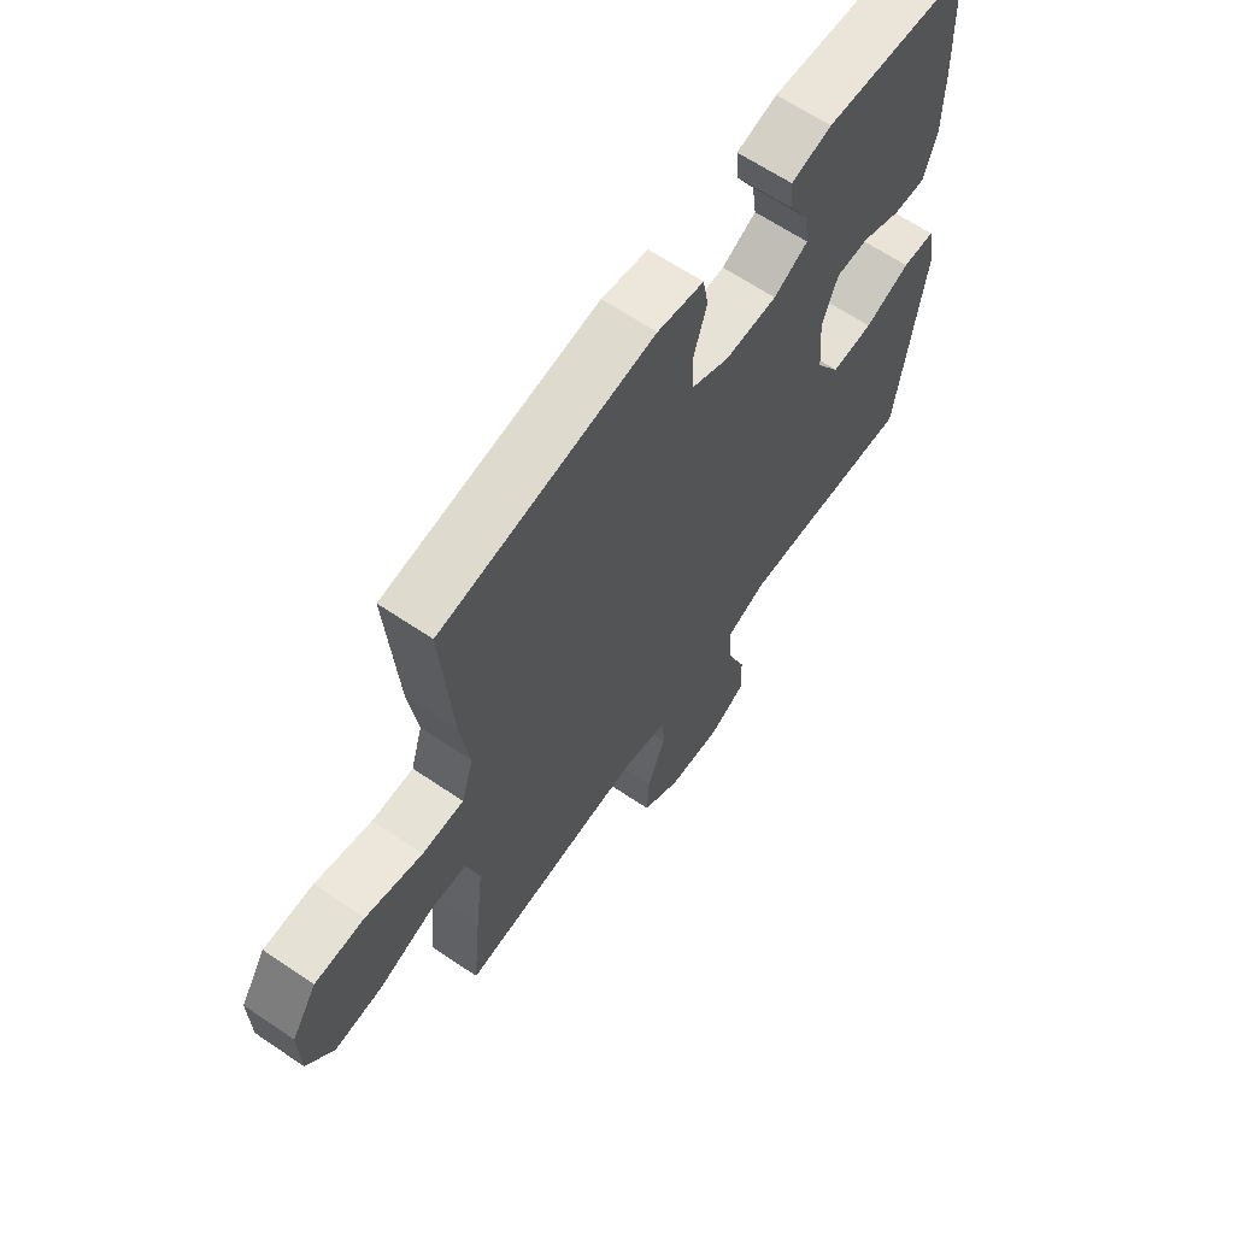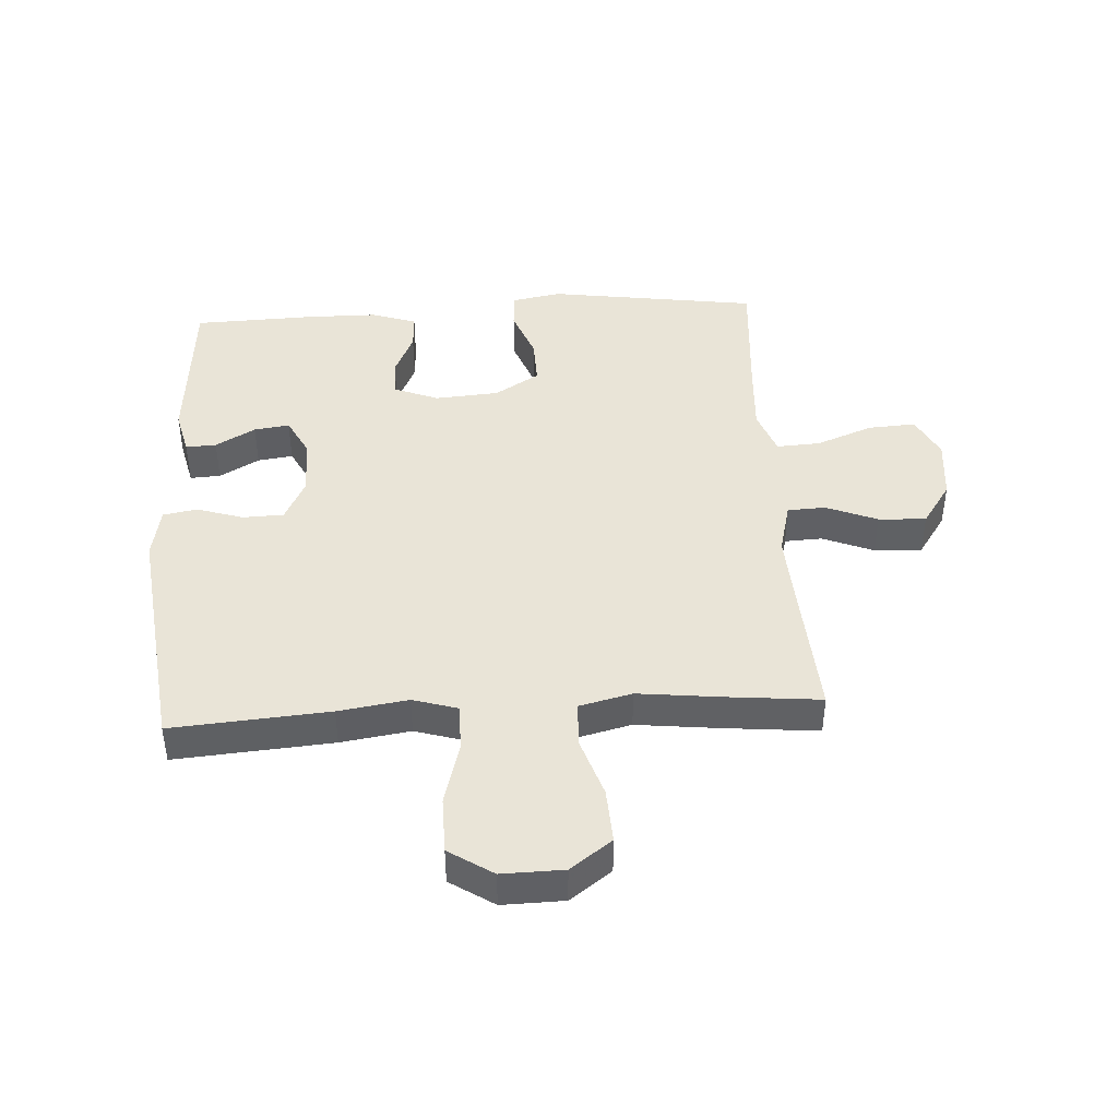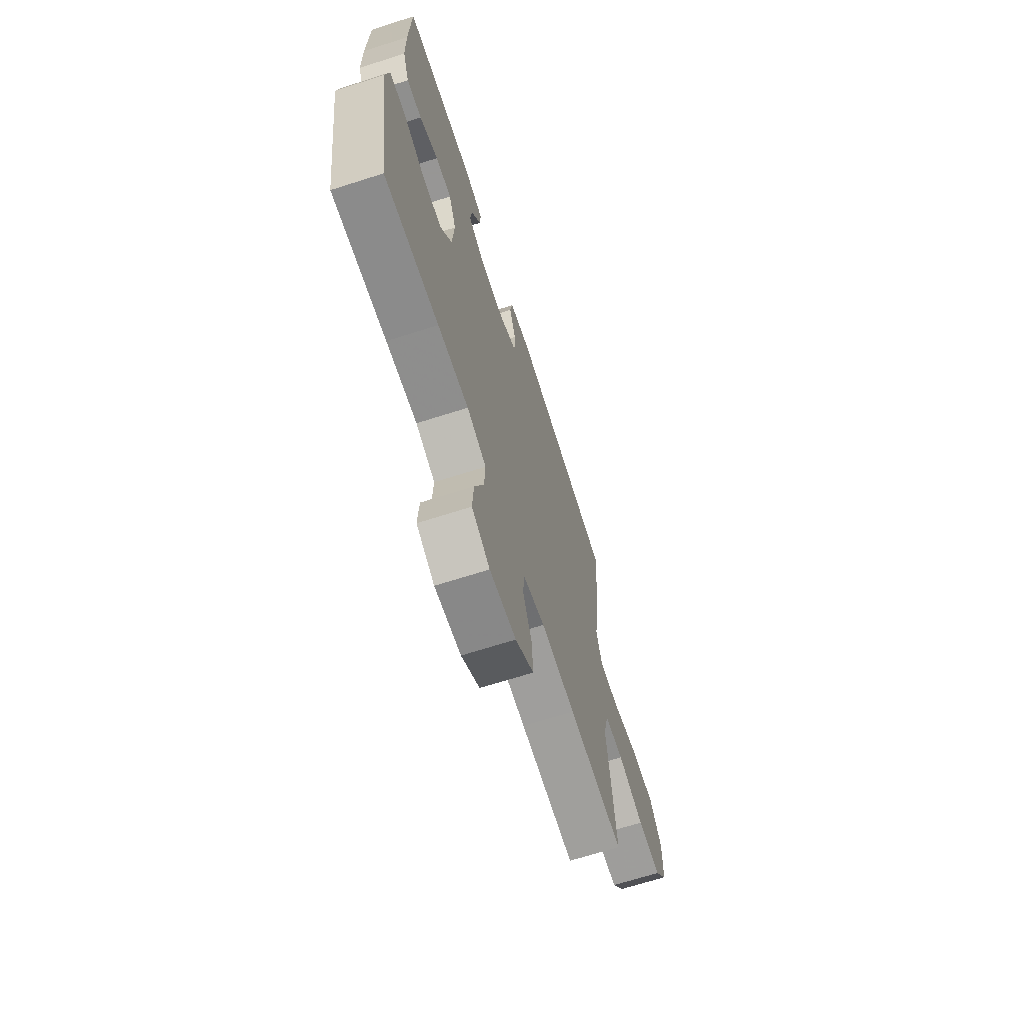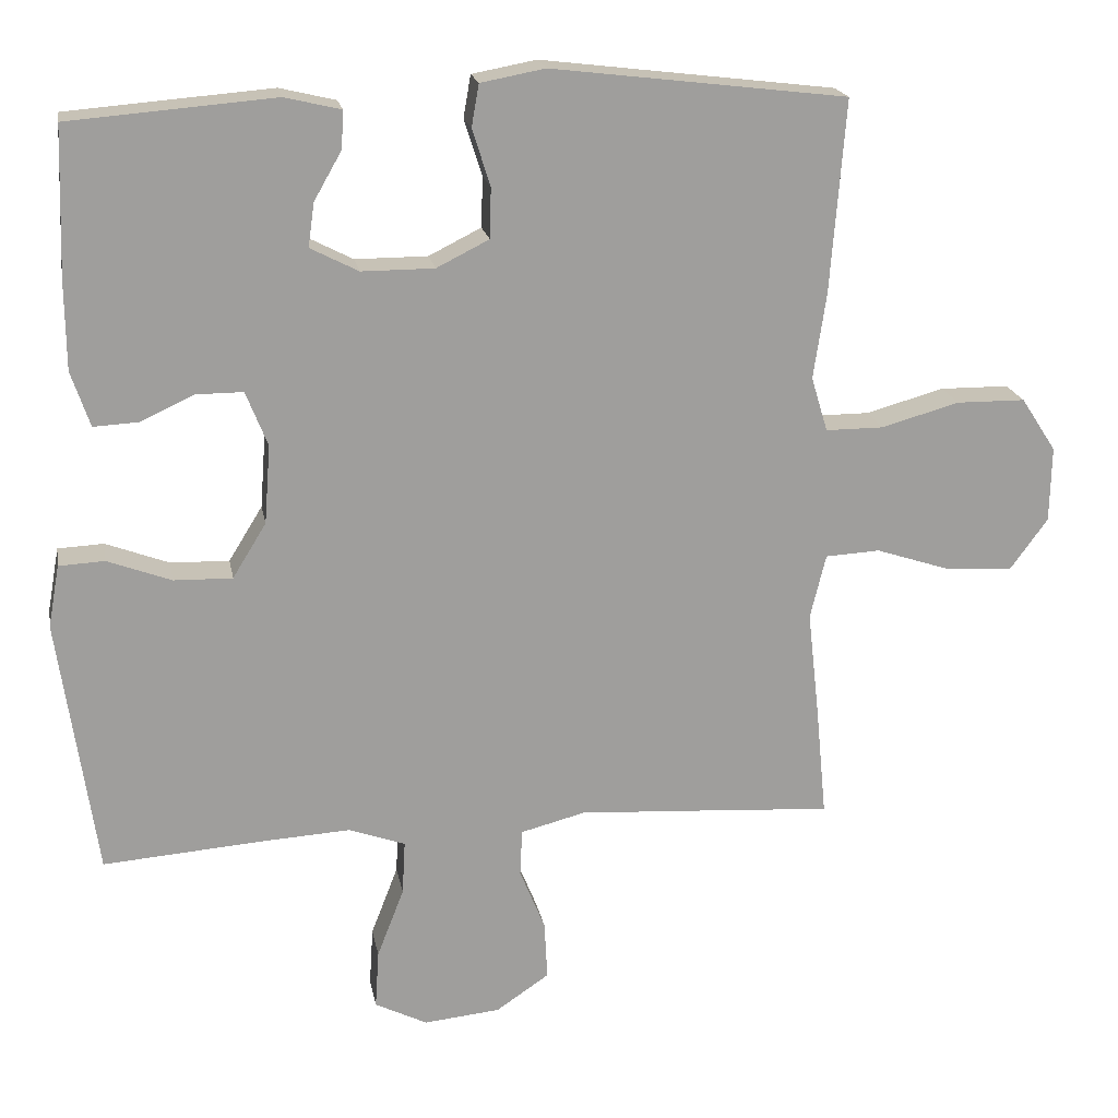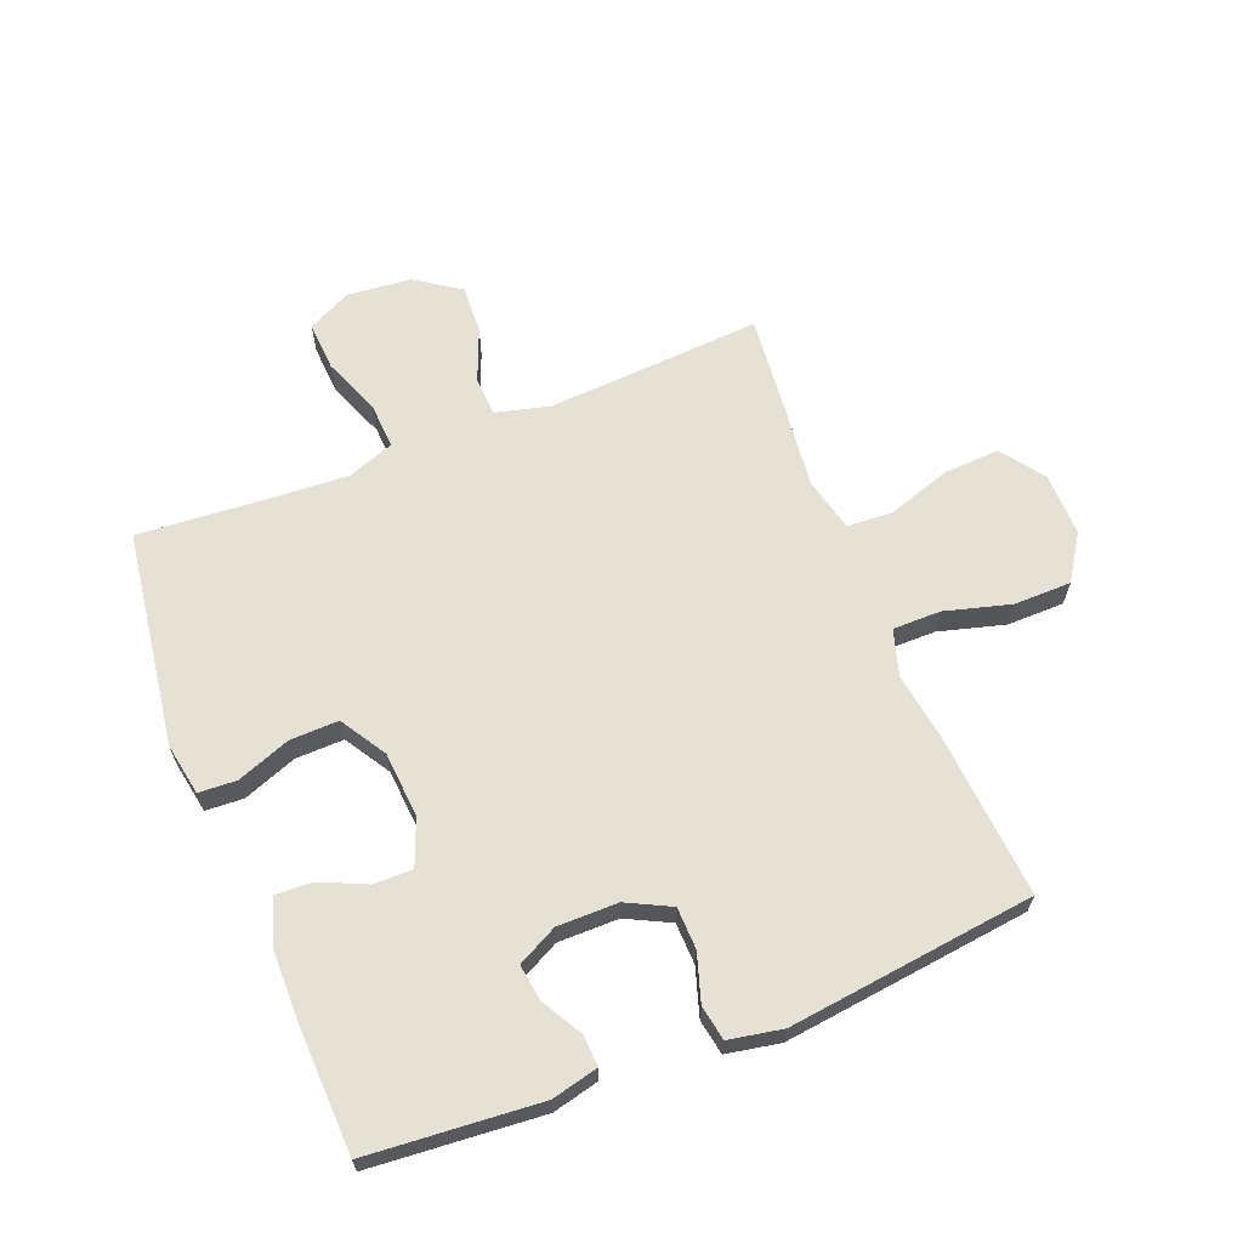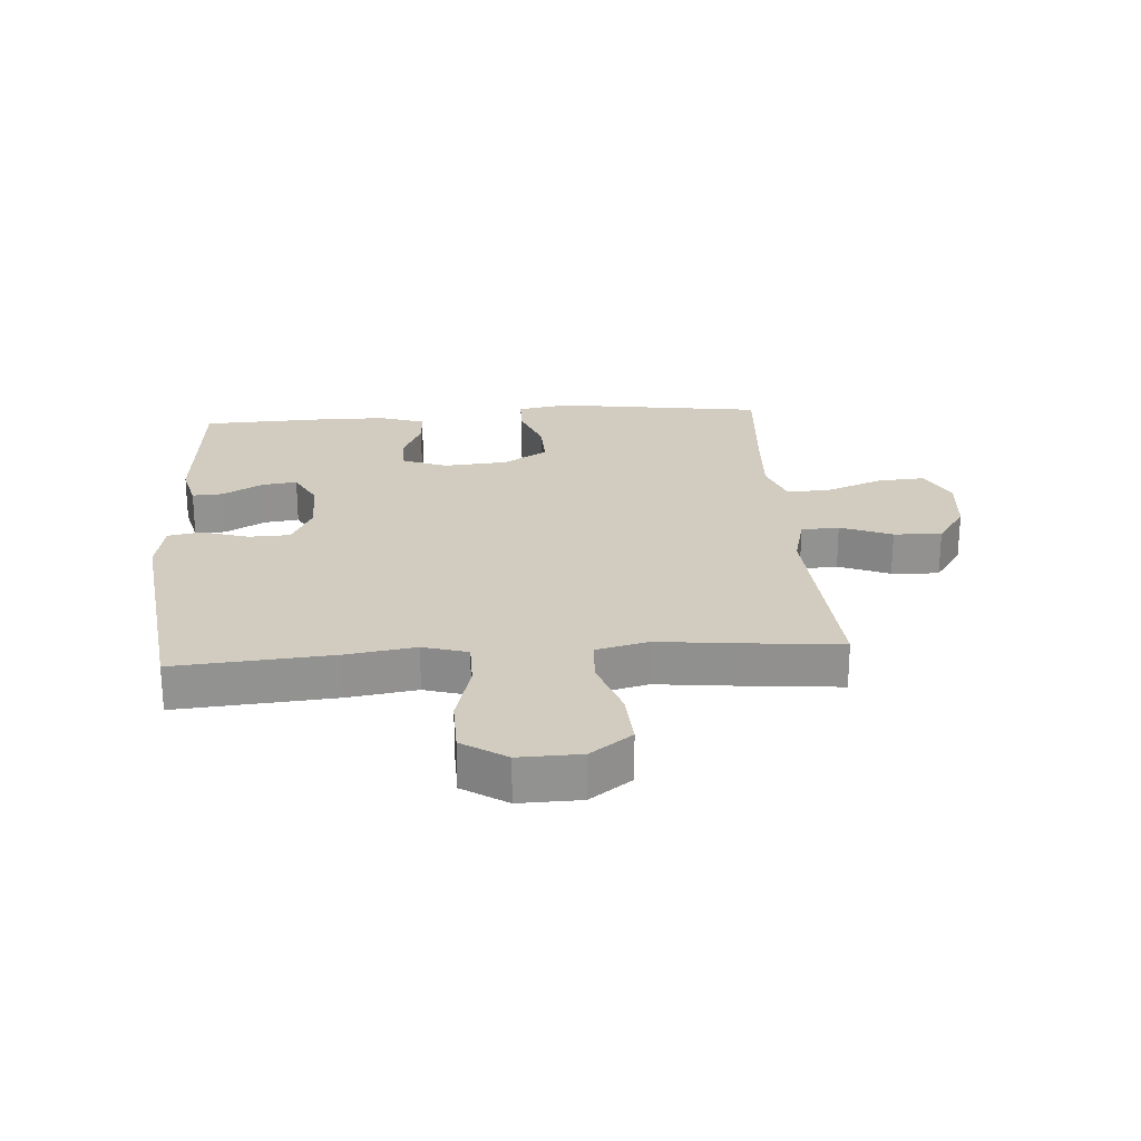
<metadata>
{"format":"obj","ext":"obj","renderer":"f3d","projection":"perspective","resolution":1024,"background":"white","views":[{"elev":63.9,"azim":124.4,"up":"+Z"},{"elev":43.2,"azim":86.6,"up":"+Y"},{"elev":-67.8,"azim":-72.2,"up":"+Z"},{"elev":19.3,"azim":-10.3,"up":"+Z"},{"elev":64.6,"azim":-21.6,"up":"+Y"},{"elev":24.1,"azim":85.8,"up":"+Y"}]}
</metadata>
<code>
v -0.5 0.07 0.5
v -0.226 0.07 0.522
v -0.151 0.07 0.504
v -0.154 0.07 0.454
v -0.191 0.07 0.389
v -0.199 0.07 0.331
v -0.135 0.07 0.298
v -0.038 0.07 0.298
v 0.032 0.07 0.333
v 0.034 0.07 0.4
v 0.01 0.07 0.476
v 0.02 0.07 0.532
v 0.106 0.07 0.548
v 0.5 0.07 0.5
v 0.48 0.07 0.242
v 0.463 0.07 0.128
v 0.485 0.07 0.055
v 0.562 0.07 0.055
v 0.667 0.07 0.084
v 0.759 0.07 0.083
v 0.806 0.07 0.011
v 0.804 0.07 -0.09
v 0.754 0.07 -0.158
v 0.664 0.07 -0.153
v 0.564 0.07 -0.12
v 0.491 0.07 -0.124
v 0.47 0.07 -0.21
v 0.485 0.07 -0.344
v 0.5 0.07 -0.5
v 0.288 0.07 -0.486
v 0.156 0.07 -0.478
v 0.07 0.07 -0.5
v 0.067 0.07 -0.562
v 0.101 0.07 -0.646
v 0.105 0.07 -0.724
v 0.034 0.07 -0.772
v -0.068 0.07 -0.782
v -0.138 0.07 -0.747
v -0.133 0.07 -0.669
v -0.097 0.07 -0.576
v -0.093 0.07 -0.504
v -0.168 0.07 -0.477
v -0.288 0.07 -0.484
v -0.5 0.07 -0.5
v -0.55 0.07 -0.156
v -0.535 0.07 -0.073
v -0.474 0.07 -0.07
v -0.389 0.07 -0.102
v -0.311 0.07 -0.104
v -0.266 0.07 -0.031
v -0.258 0.07 0.074
v -0.287 0.07 0.147
v -0.349 0.07 0.147
v -0.422 0.07 0.114
v -0.481 0.07 0.111
v -0.506 0.07 0.185
v -0.507 0.07 0.301
v -0.5 0 0.5
v -0.226 0 0.522
v -0.151 0 0.504
v -0.154 0 0.454
v -0.191 0 0.389
v -0.199 0 0.331
v -0.135 0 0.298
v -0.038 0 0.298
v 0.032 0 0.333
v 0.034 0 0.4
v 0.01 0 0.476
v 0.02 0 0.532
v 0.106 0 0.548
v 0.5 0 0.5
v 0.48 0 0.242
v 0.463 0 0.128
v 0.485 0 0.055
v 0.562 0 0.055
v 0.667 0 0.084
v 0.759 0 0.083
v 0.806 0 0.011
v 0.804 0 -0.09
v 0.754 0 -0.158
v 0.664 0 -0.153
v 0.564 0 -0.12
v 0.491 0 -0.124
v 0.47 0 -0.21
v 0.485 0 -0.344
v 0.5 0 -0.5
v 0.288 0 -0.486
v 0.156 0 -0.478
v 0.07 0 -0.5
v 0.067 0 -0.562
v 0.101 0 -0.646
v 0.105 0 -0.724
v 0.034 0 -0.772
v -0.068 0 -0.782
v -0.138 0 -0.747
v -0.133 0 -0.669
v -0.097 0 -0.576
v -0.093 0 -0.504
v -0.168 0 -0.477
v -0.288 0 -0.484
v -0.5 0 -0.5
v -0.55 0 -0.156
v -0.535 0 -0.073
v -0.474 0 -0.07
v -0.389 0 -0.102
v -0.311 0 -0.104
v -0.266 0 -0.031
v -0.258 0 0.074
v -0.287 0 0.147
v -0.349 0 0.147
v -0.422 0 0.114
v -0.481 0 0.111
v -0.506 0 0.185
v -0.507 0 0.301
f 53 54 55 56
f 52 53 56 57
f 45 46 47 48
f 43 44 45 48
f 42 43 48 49
f 41 42 49 50
f 37 38 39 40
f 37 40 41
f 36 37 41
f 33 34 35 36
f 32 33 36 41
f 31 32 41 50
f 27 28 29 30
f 26 27 30 31
f 22 23 24 25
f 22 25 26
f 21 22 26
f 18 19 20 21
f 17 18 21 26
f 16 17 26 31
f 10 11 12 13
f 9 10 13 14
f 8 9 14 15
f 2 3 4 5
f 2 5 6
f 52 57 1 2
f 51 52 2 6
f 50 51 6 7
f 15 16 31 50
f 7 8 15 50
f 113 112 111 110
f 114 113 110 109
f 105 104 103 102
f 105 102 101 100
f 106 105 100 99
f 107 106 99 98
f 97 96 95 94
f 98 97 94
f 98 94 93
f 93 92 91 90
f 98 93 90 89
f 107 98 89 88
f 87 86 85 84
f 88 87 84 83
f 82 81 80 79
f 83 82 79
f 83 79 78
f 78 77 76 75
f 83 78 75 74
f 88 83 74 73
f 70 69 68 67
f 71 70 67 66
f 72 71 66 65
f 62 61 60 59
f 63 62 59
f 59 58 114 109
f 63 59 109 108
f 64 63 108 107
f 107 88 73 72
f 107 72 65 64
f 1 58 59 2
f 2 59 60 3
f 3 60 61 4
f 4 61 62 5
f 5 62 63 6
f 6 63 64 7
f 7 64 65 8
f 8 65 66 9
f 9 66 67 10
f 10 67 68 11
f 11 68 69 12
f 12 69 70 13
f 13 70 71 14
f 14 71 72 15
f 15 72 73 16
f 16 73 74 17
f 17 74 75 18
f 18 75 76 19
f 19 76 77 20
f 20 77 78 21
f 21 78 79 22
f 22 79 80 23
f 23 80 81 24
f 24 81 82 25
f 25 82 83 26
f 26 83 84 27
f 27 84 85 28
f 28 85 86 29
f 29 86 87 30
f 30 87 88 31
f 31 88 89 32
f 32 89 90 33
f 33 90 91 34
f 34 91 92 35
f 35 92 93 36
f 36 93 94 37
f 37 94 95 38
f 38 95 96 39
f 39 96 97 40
f 40 97 98 41
f 41 98 99 42
f 42 99 100 43
f 43 100 101 44
f 44 101 102 45
f 45 102 103 46
f 46 103 104 47
f 47 104 105 48
f 48 105 106 49
f 49 106 107 50
f 50 107 108 51
f 51 108 109 52
f 52 109 110 53
f 53 110 111 54
f 54 111 112 55
f 55 112 113 56
f 56 113 114 57
f 57 114 58 1

</code>
